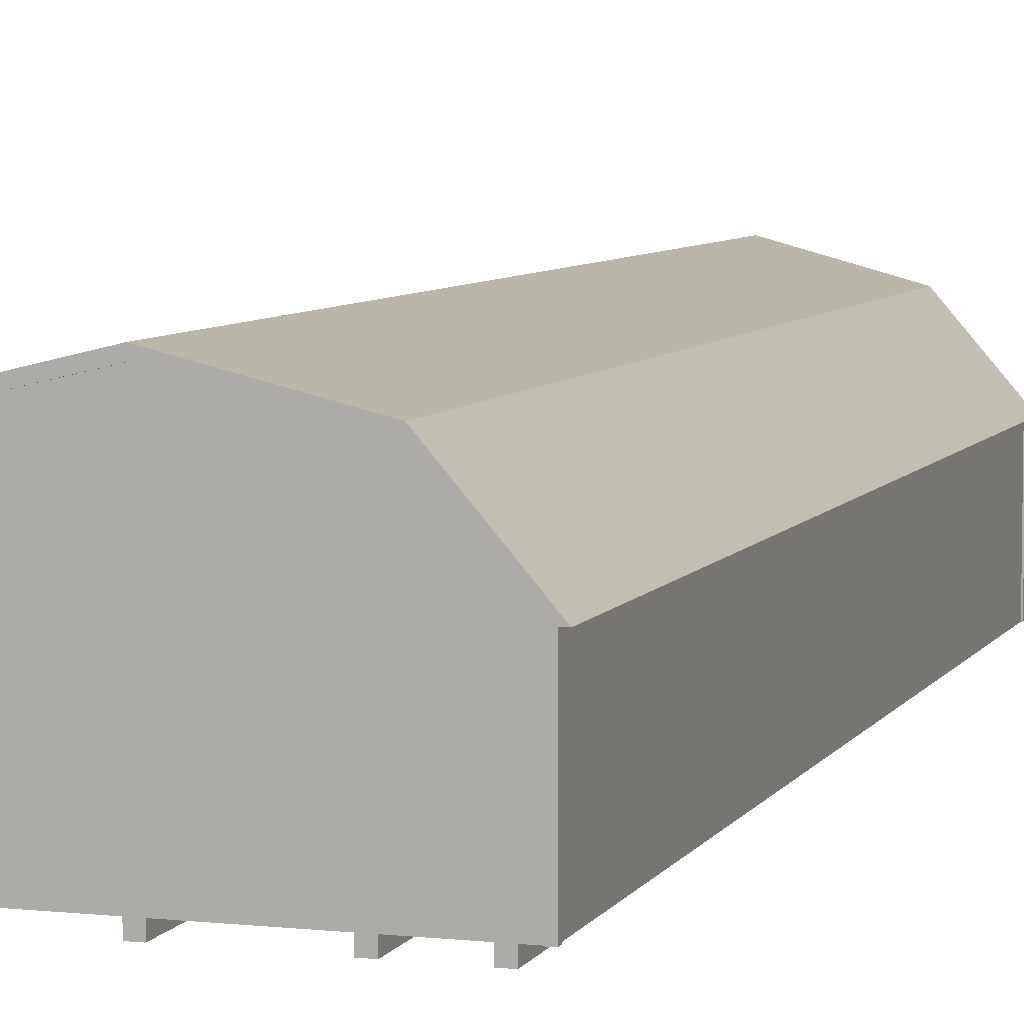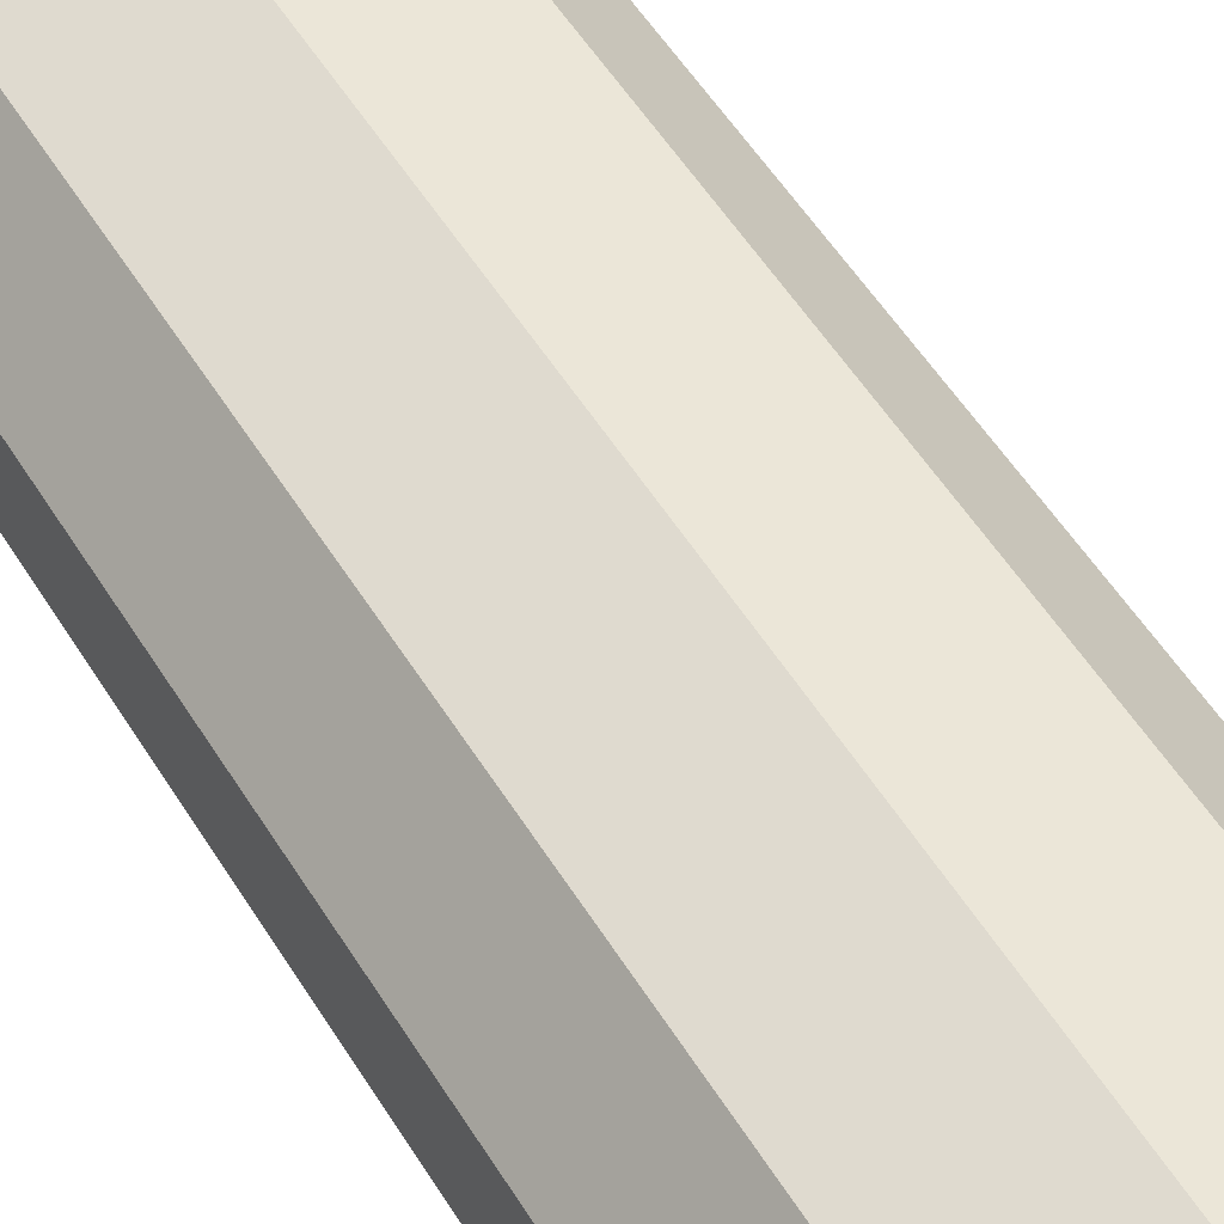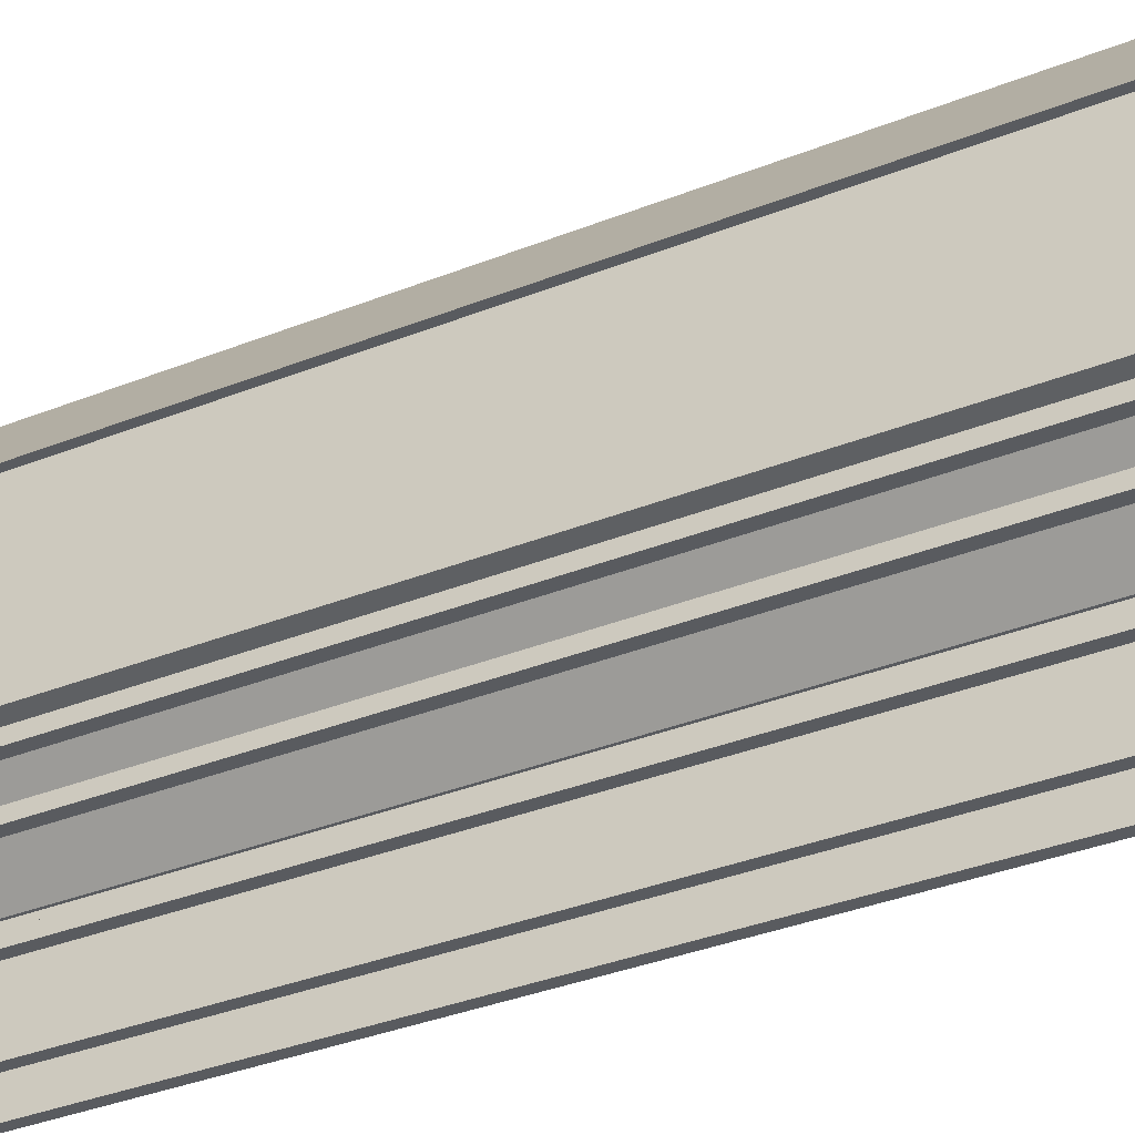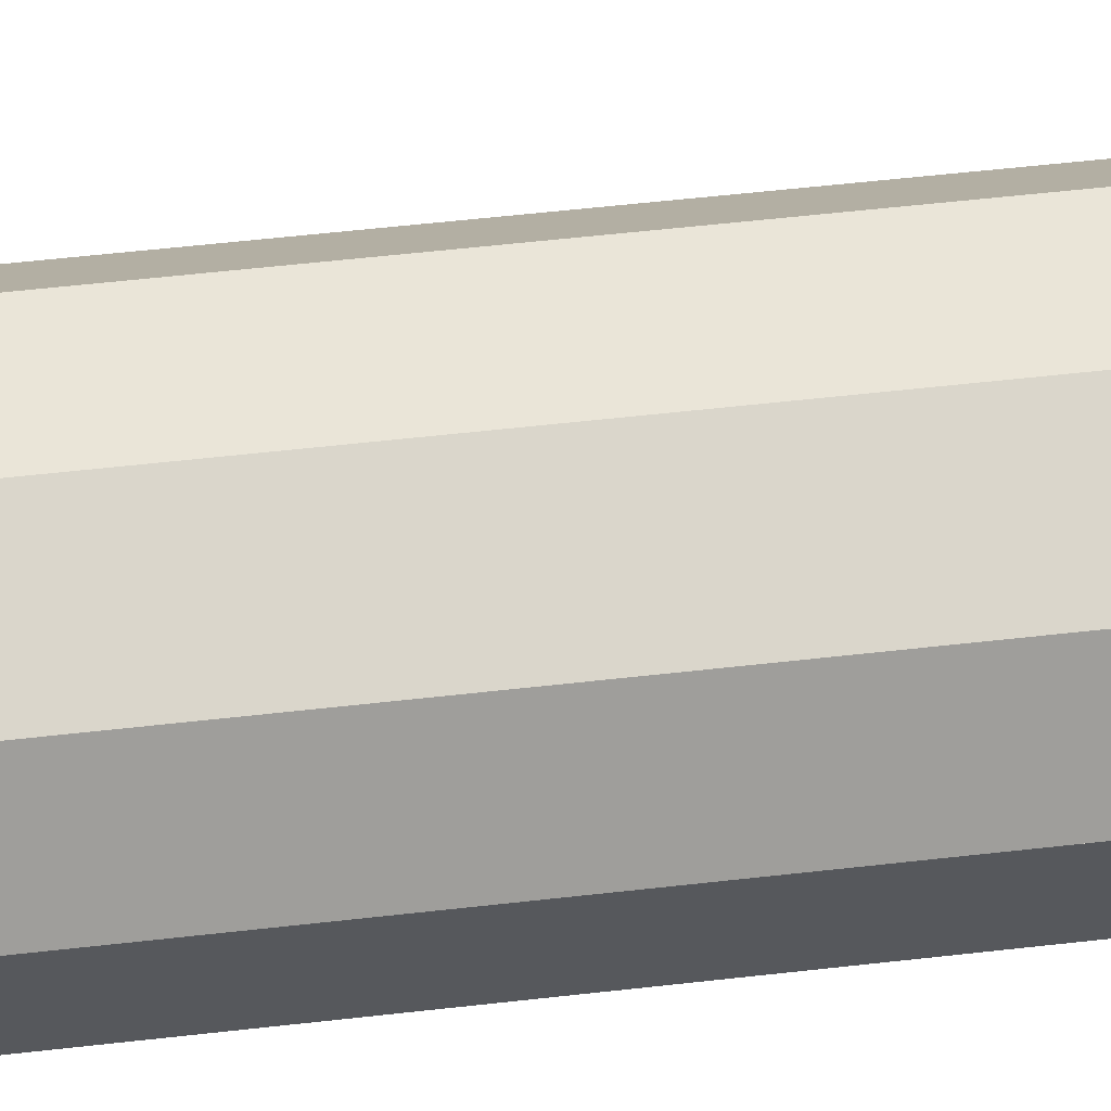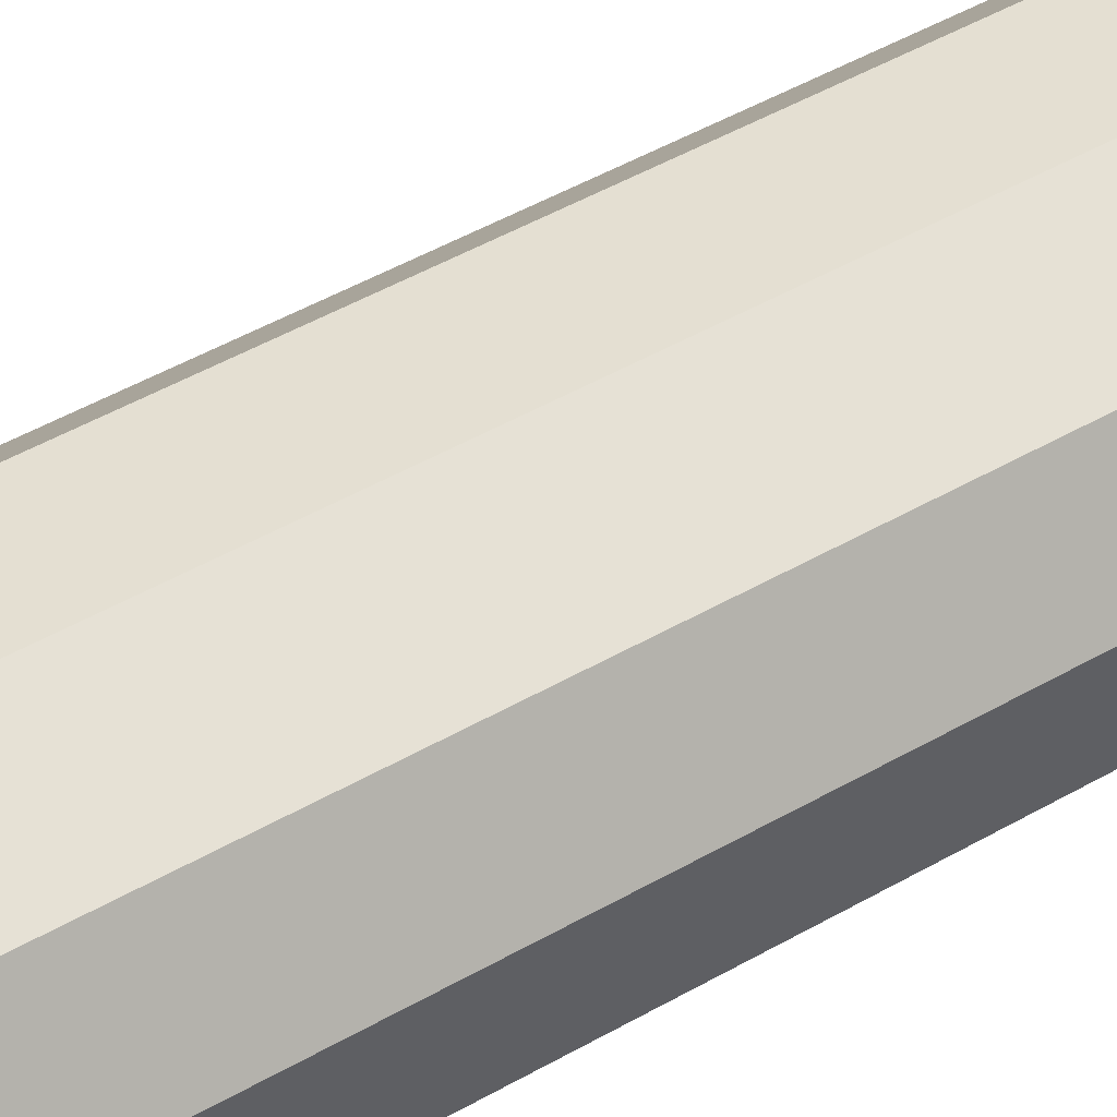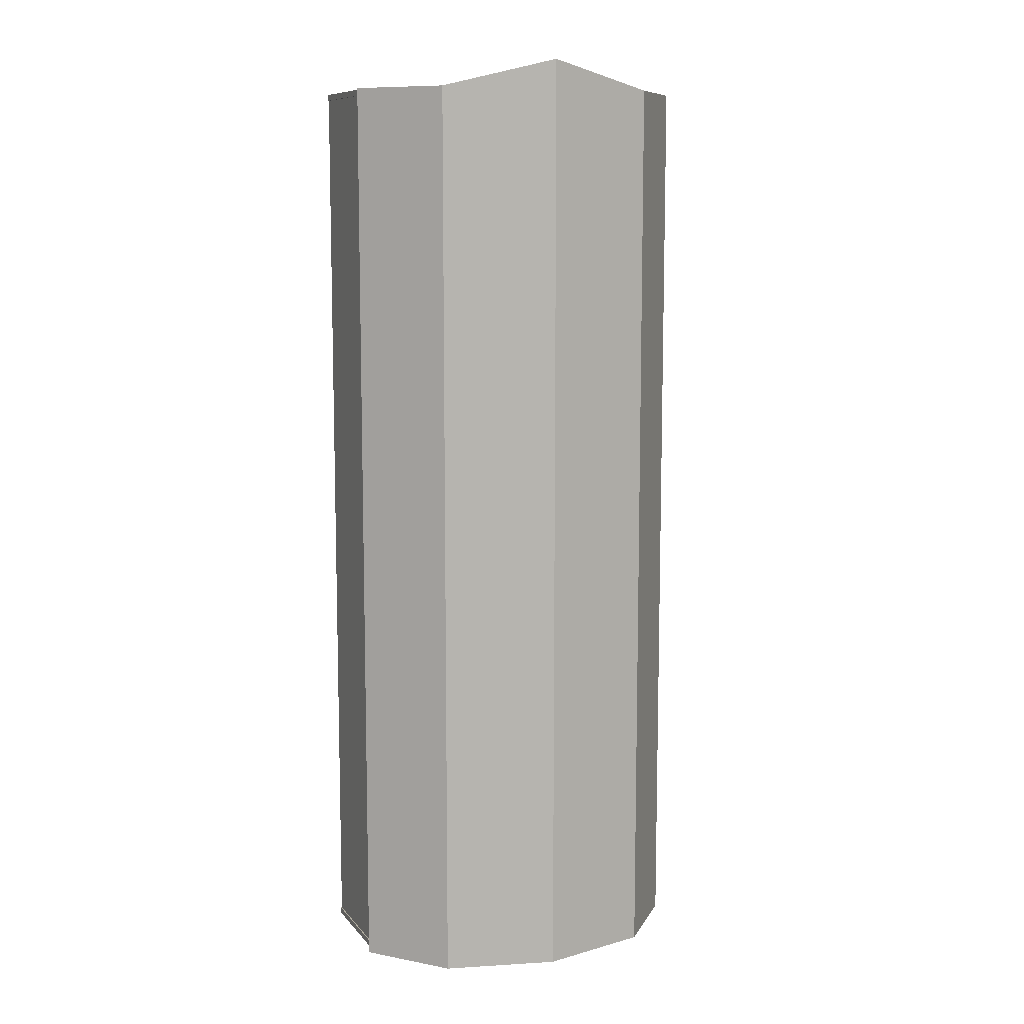
<metadata>
{"format":"obj","ext":"obj","renderer":"f3d","projection":"perspective","resolution":1024,"background":"white","views":[{"elev":6.4,"azim":-162.2,"up":"+Y"},{"elev":54.8,"azim":148.6,"up":"+Y"},{"elev":-32.3,"azim":119.8,"up":"+Y"},{"elev":60.7,"azim":-96.5,"up":"+Y"},{"elev":53.5,"azim":59.2,"up":"+Y"},{"elev":9.6,"azim":157.4,"up":"+Z"}]}
</metadata>
<code>
o Mini Barn Sheds_12x32.obj
g default
v 1.125 2.097 -5.039
v 1.86 1.372 -5.039
v 1.765 1.372 -5.039
v -1.86 1.372 -5.039
v -1.18 2.157 -5.039
v -1.125 2.097 -5.039
v -1.765 1.372 -5.039
v 0 2.362 -5.039
v 0 2.442 -5.039
v 1.765 1.372 4.753
v 1.125 2.097 4.753
v 1.86 1.372 4.753
v -1.765 1.372 4.753
v -1.125 2.097 4.753
v -1.18 2.157 4.753
v -1.86 1.372 4.753
v 0 2.442 5.039
v 0 2.362 5.039
v -1.803 0.1016 -4.969
v -1.74 0.1016 -5.032
v -1.803 0.1016 -5.032
v -1.803 1.432 -4.969
v -1.803 1.432 -5.032
v -1.74 1.432 -5.032
v 1.803 0.1016 -4.969
v 1.74 0.1016 -5.032
v 1.803 0.1016 -5.032
v 1.803 1.432 -4.969
v 1.803 1.432 -5.032
v 1.74 1.432 -5.032
v -1.803 0.1016 4.683
v -1.74 0.1016 4.747
v -1.803 0.1016 4.747
v -1.803 1.432 4.683
v -1.803 1.432 4.747
v -1.74 1.432 4.747
v 1.803 0.1016 4.683
v 1.74 0.1016 4.747
v 1.803 0.1016 4.747
v 1.803 1.432 4.683
v 1.803 1.432 4.747
v 1.74 1.432 4.747
v -1.791 0.1016 -4.969
v -1.791 1.432 -4.969
v -1.791 1.432 4.683
v -1.791 0.1016 4.683
v -1.74 1.432 -5.02
v -1.74 0.1016 -5.02
v 1.74 0.1016 -5.02
v 1.74 1.432 -5.02
v 1.791 1.432 -4.969
v 1.791 0.1016 -4.969
v 1.791 0.1016 4.683
v 1.791 1.432 4.683
v -1.74 1.432 4.734
v -1.74 0.1016 4.734
v 1.74 0.1016 4.734
v 1.74 1.432 4.734
v -1.637 0.1016 4.734
v -1.637 0.1016 -5.02
v -1.535 0.1016 -5.02
v -1.535 0.1016 4.734
v -1.637 0 4.734
v -1.535 0 4.734
v -1.535 0 -5.02
v -1.637 0 -5.02
v -1.052 0.1016 4.734
v -1.052 0.1016 -5.02
v -0.9502 0.1016 -5.02
v -0.9502 0.1016 4.734
v -1.052 0 4.734
v -0.9502 0 4.734
v -0.9502 0 -5.02
v -1.052 0 -5.02
v 1.637 0.1016 4.734
v 1.637 0.1016 -5.02
v 1.535 0.1016 -5.02
v 1.535 0.1016 4.734
v 1.637 0 4.734
v 1.535 0 4.734
v 1.535 0 -5.02
v 1.637 0 -5.02
v 1.052 0.1016 4.734
v 1.052 0.1016 -5.02
v 0.9502 0.1016 -5.02
v 0.9502 0.1016 4.734
v 1.052 0 4.734
v 0.9502 0 4.734
v 0.9502 0 -5.02
v 1.052 0 -5.02
v -0.0508 0.1016 4.734
v -0.0508 0.1016 -5.02
v 0.0508 0.1016 -5.02
v 0.0508 0.1016 4.734
v -0.0508 0 4.734
v 0.0508 0 4.734
v 0.0508 0 -5.02
v -0.0508 0 -5.02
v 0 0.1016 4.734
v 0 2.362 4.734
v -1.125 0.1016 4.734
v -1.125 2.097 4.734
v 1.125 0.1016 4.734
v 1.125 2.097 4.734
v 1.791 1.372 4.734
v -1.791 1.372 4.734
v 1.791 0.1016 4.734
v -1.791 0.1016 4.734
v 0 2.362 -5.02
v 0 0.1016 -5.02
v -1.125 2.097 -5.02
v -1.125 0.1016 -5.02
v 1.125 2.097 -5.02
v 1.125 0.1016 -5.02
v 1.791 1.372 -5.02
v -1.791 1.372 -5.02
v -1.791 0.1016 -5.02
v 1.791 0.1016 -5.02
v 1.791 1.372 -5.02
v 1.791 0.1016 -5.02
v 1.791 1.372 4.734
v 1.791 0.1016 4.734
v -1.791 1.372 -5.02
v -1.791 0.1016 -5.02
v -1.791 1.372 4.734
v -1.791 0.1016 4.734
v 1.765 1.372 4.753
v 1.125 2.097 4.753
v 1.18 2.157 4.753
v 1.86 1.372 4.753
v -1.765 1.372 4.753
v -1.125 2.097 4.753
v -1.18 2.157 4.753
v -1.86 1.372 4.753
v 0 2.442 5.039
v 0 2.362 5.039
v 1.125 2.097 -5.039
v 1.18 2.157 -5.039
v 1.86 1.372 -5.039
v 1.765 1.372 -5.039
v -1.86 1.372 -5.039
v -1.18 2.157 -5.039
v -1.125 2.097 -5.039
v -1.765 1.372 -5.039
v 0 2.362 -5.039
v 0 2.442 -5.039
v -1.637 0.1016 -5.02
v -1.535 0.1016 -5.02
v -1.535 0 -5.02
v -1.637 0 -5.02
v -1.052 0.1016 -5.02
v -0.9502 0.1016 -5.02
v -0.9502 0 -5.02
v -1.052 0 -5.02
v 1.637 0.1016 -5.02
v 1.535 0.1016 -5.02
v 1.535 0 -5.02
v 1.637 0 -5.02
v 1.052 0.1016 -5.02
v 0.9502 0.1016 -5.02
v 0.9502 0 -5.02
v 1.052 0 -5.02
v -0.0508 0.1016 -5.02
v 0.0508 0.1016 -5.02
v 0.0508 0 -5.02
v -0.0508 0 -5.02
v -1.637 0.1016 4.734
v -1.535 0.1016 4.734
v -1.637 0 4.734
v -1.535 0 4.734
v -1.052 0.1016 4.734
v -0.9502 0.1016 4.734
v -1.052 0 4.734
v -0.9502 0 4.734
v 1.637 0.1016 4.734
v 1.535 0.1016 4.734
v 1.637 0 4.734
v 1.535 0 4.734
v 1.052 0.1016 4.734
v 0.9502 0.1016 4.734
v 1.052 0 4.734
v 0.9502 0 4.734
v -0.0508 0.1016 4.734
v 0.0508 0.1016 4.734
v -0.0508 0 4.734
v 0.0508 0 4.734
v 1.18 2.157 -5.039
v 1.86 1.372 -5.039
v 0 2.442 -5.039
v 1.18 2.157 4.753
v 1.86 1.372 4.753
v 0 2.442 5.039
g Shed
f 102 101 99
f 100 102 99
f 106 108 101
f 102 106 101
f 107 105 103
f 105 104 103
f 103 104 99
f 104 100 99
f 111 109 110
f 112 111 110
f 116 111 112
f 117 116 112
f 113 115 114
f 115 118 114
f 109 113 110
f 113 114 110
f 120 121 122
f 119 121 120
f 123 124 126
f 125 123 126
g Sides
f 129 128 127
f 130 129 127
f 135 136 128
f 129 135 128
f 135 133 132
f 136 135 132
f 133 134 131
f 132 133 131
f 138 139 140
f 137 138 140
f 146 138 137
f 145 146 137
f 142 143 144
f 141 142 144
f 146 145 143
f 142 146 143
g Floor
f 147 148 149
f 150 147 149
f 151 152 153
f 154 151 153
f 156 158 157
f 156 155 158
f 160 162 161
f 160 159 162
f 163 164 165
f 163 165 166
f 168 167 169
f 168 169 170
f 172 171 173
f 172 173 174
f 177 175 178
f 175 176 178
f 181 179 182
f 179 180 182
f 184 183 185
f 184 185 186
g Trim
f 25 28 52
f 28 51 52
f 27 29 25
f 29 28 25
f 30 27 26
f 30 29 27
f 50 26 49
f 50 30 26
f 24 47 48
f 20 24 48
f 21 24 20
f 23 24 21
f 23 21 19
f 22 23 19
f 22 19 43
f 44 22 43
f 31 34 46
f 34 45 46
f 35 31 33
f 35 34 31
f 36 33 32
f 36 35 33
f 56 55 32
f 55 36 32
f 42 58 57
f 42 57 38
f 39 42 38
f 41 42 39
f 37 41 39
f 40 41 37
f 40 37 53
f 54 40 53
g Floor
f 60 59 62
f 61 60 62
f 61 62 64
f 65 61 64
f 63 66 64
f 66 65 64
f 59 60 66
f 59 66 63
f 68 67 70
f 69 68 70
f 69 70 72
f 73 69 72
f 71 74 72
f 74 73 72
f 67 68 74
f 67 74 71
f 92 91 94
f 93 92 94
f 93 94 96
f 97 93 96
f 98 96 95
f 98 97 96
f 91 92 98
f 91 98 95
f 86 89 88
f 86 85 89
f 83 85 86
f 84 85 83
f 90 84 87
f 84 83 87
f 89 90 87
f 89 87 88
f 78 81 80
f 78 77 81
f 75 77 78
f 76 77 75
f 82 76 79
f 76 75 79
f 81 82 79
f 81 79 80
g Sides
f 3 12 10
f 3 2 12
g Shed
f 11 1 10
f 1 3 10
f 18 8 11
f 8 1 11
f 8 18 14
f 6 8 14
f 7 14 13
f 6 14 7
g Sides
f 16 4 13
f 4 7 13
g Roof
f 15 5 16
f 5 4 16
f 17 9 15
f 9 5 15
f 188 190 191
f 187 190 188
f 189 192 190
f 187 189 190

</code>
